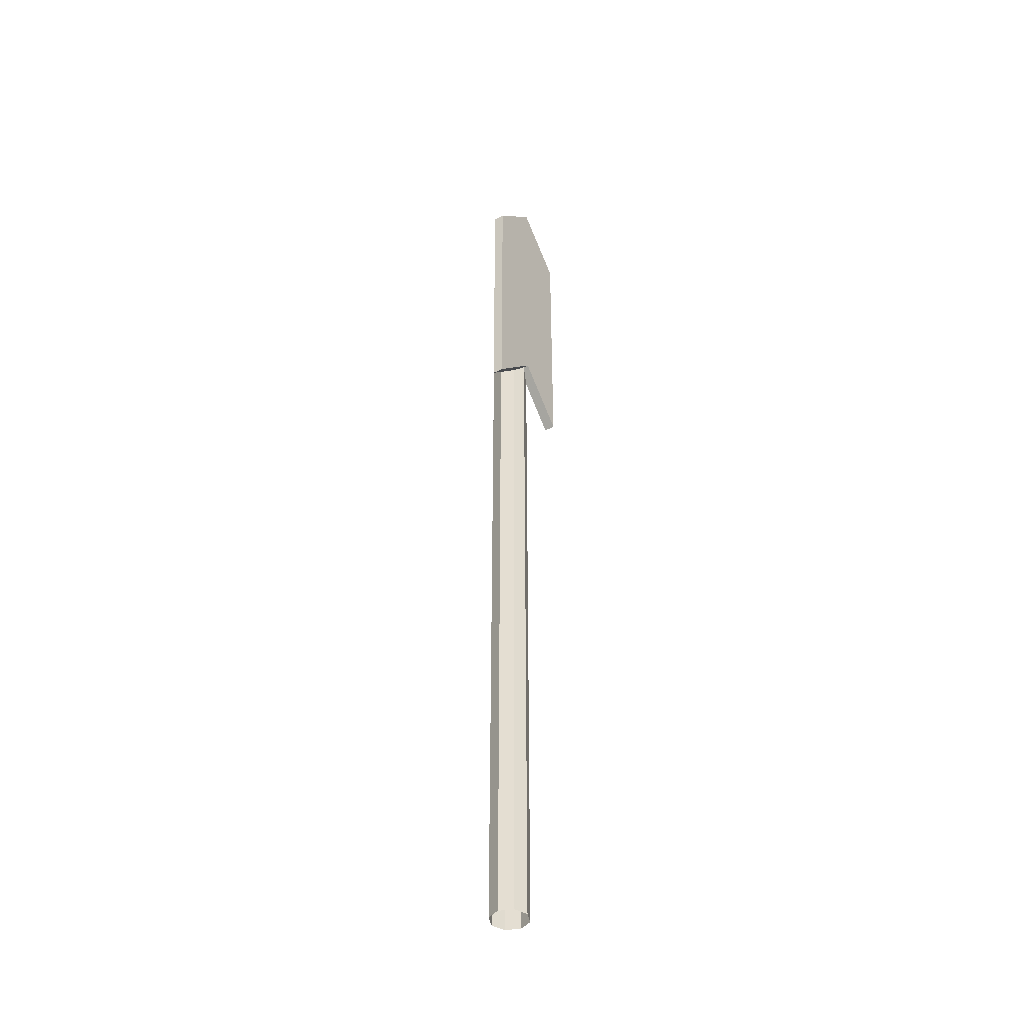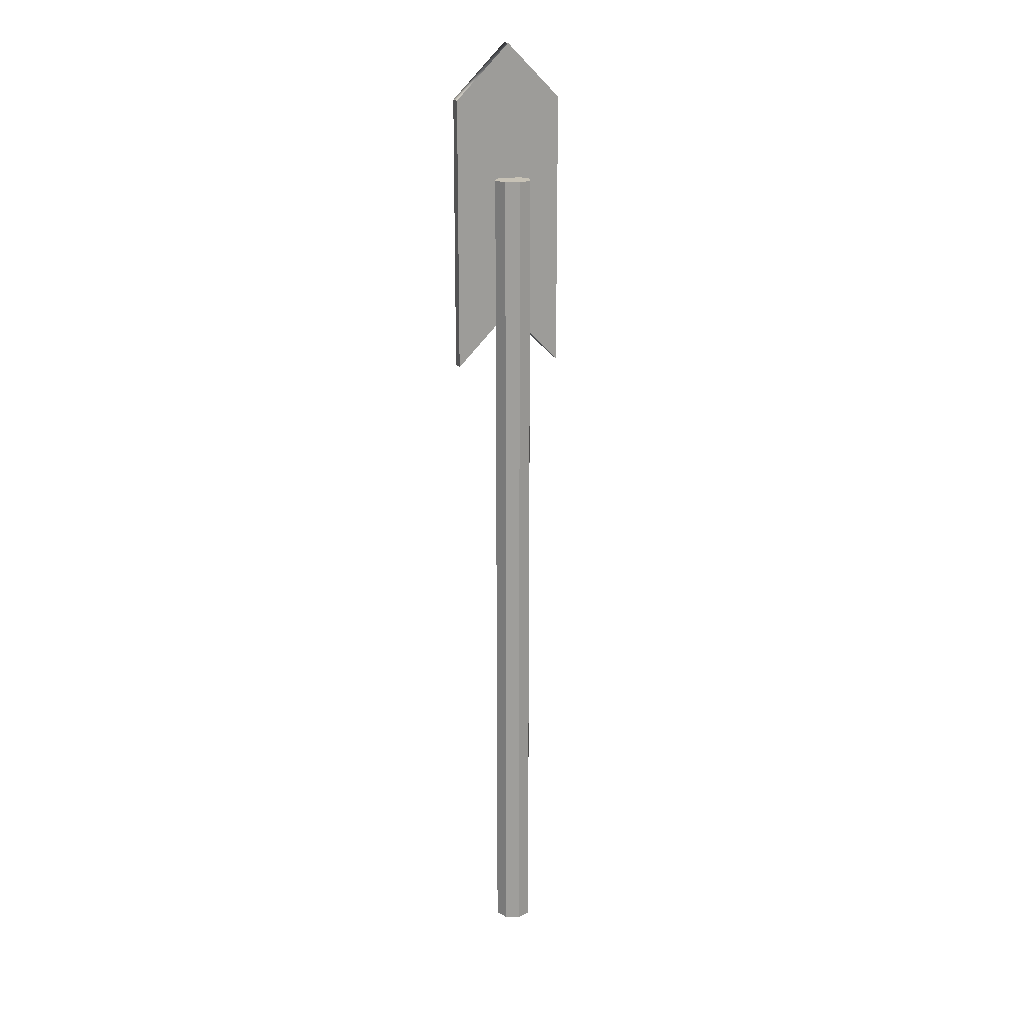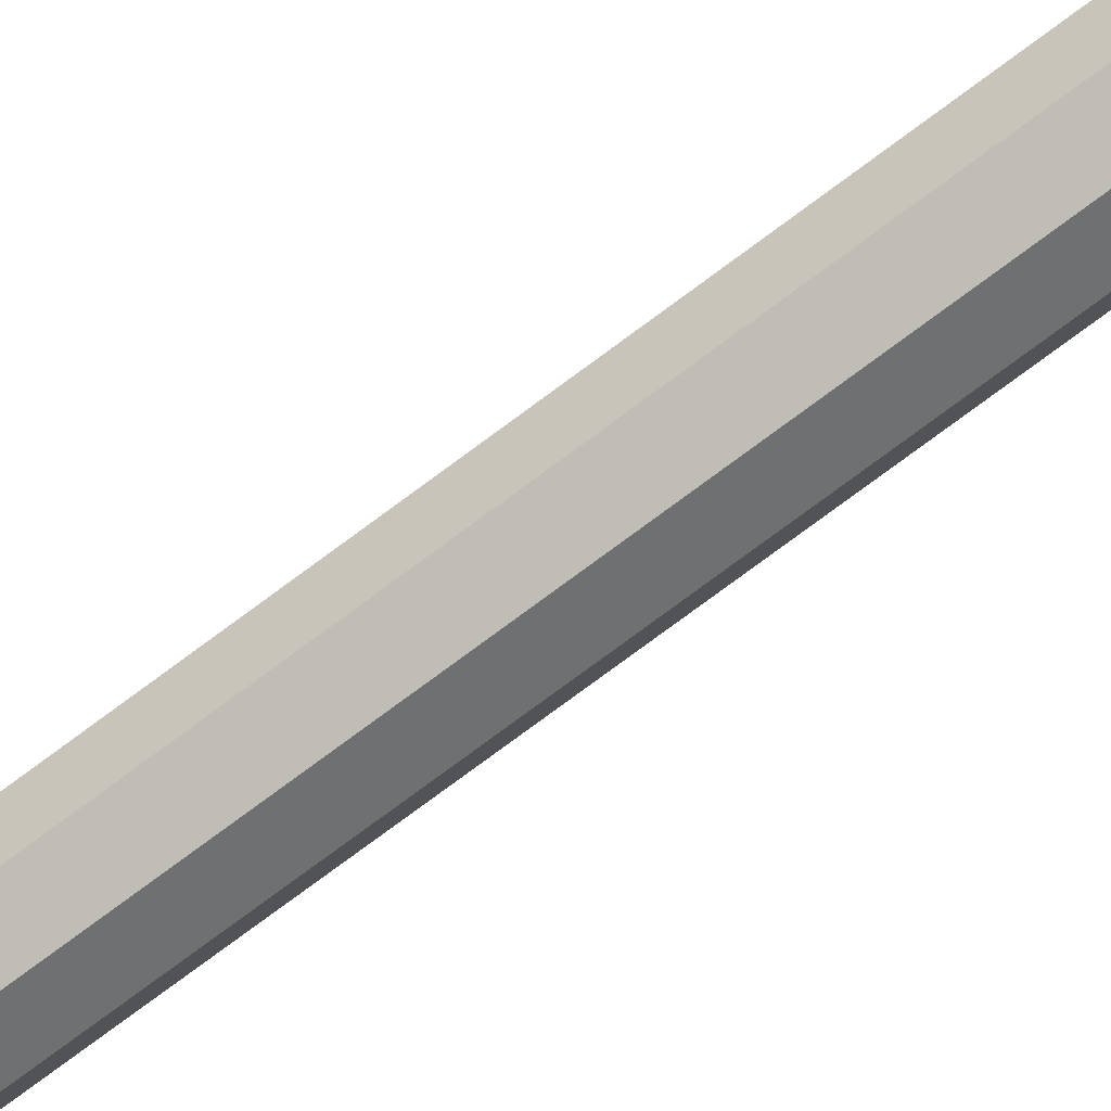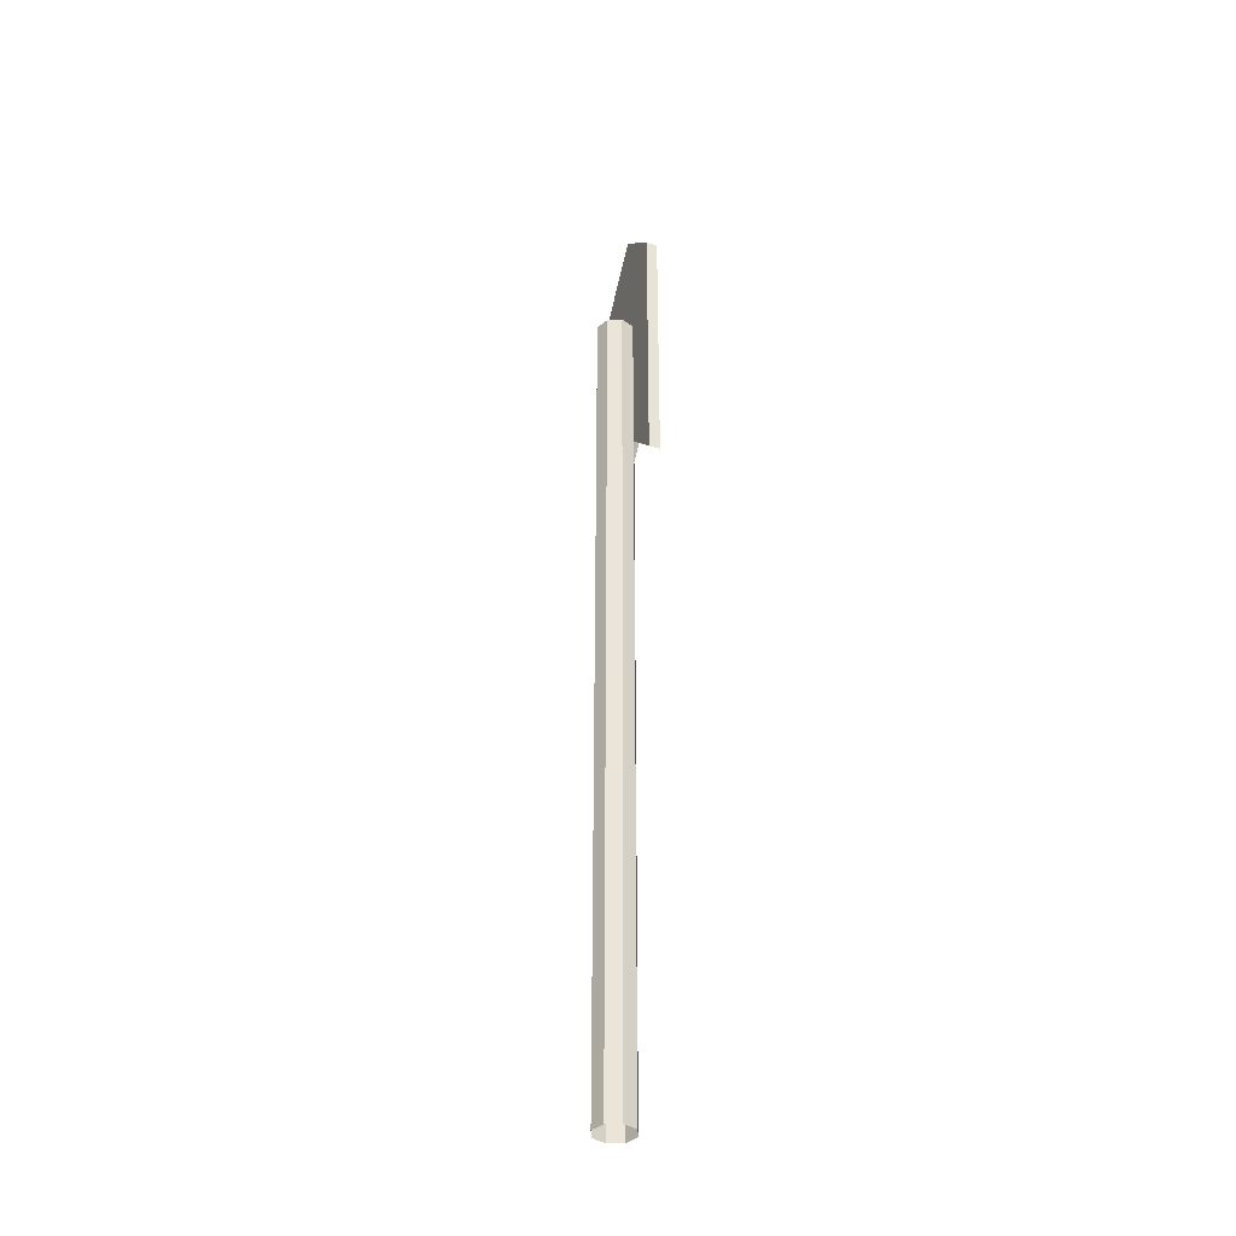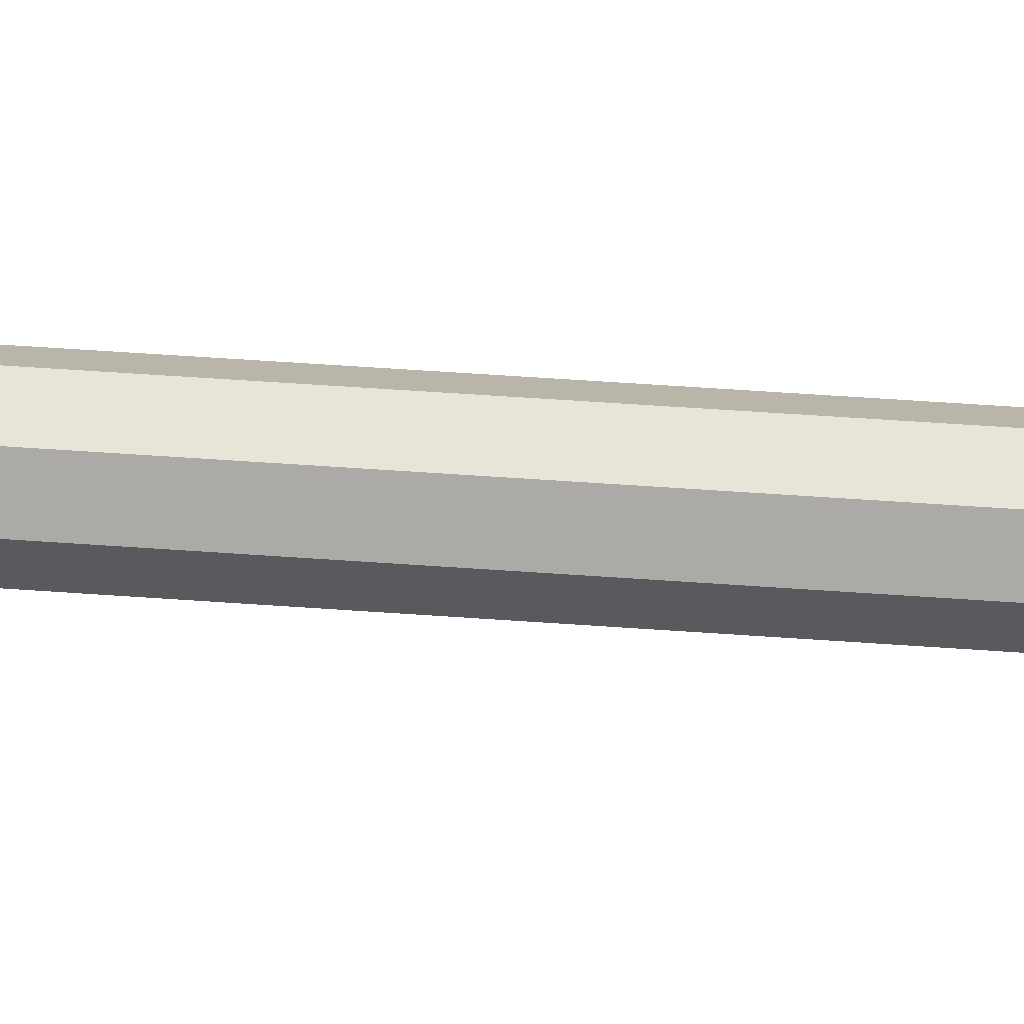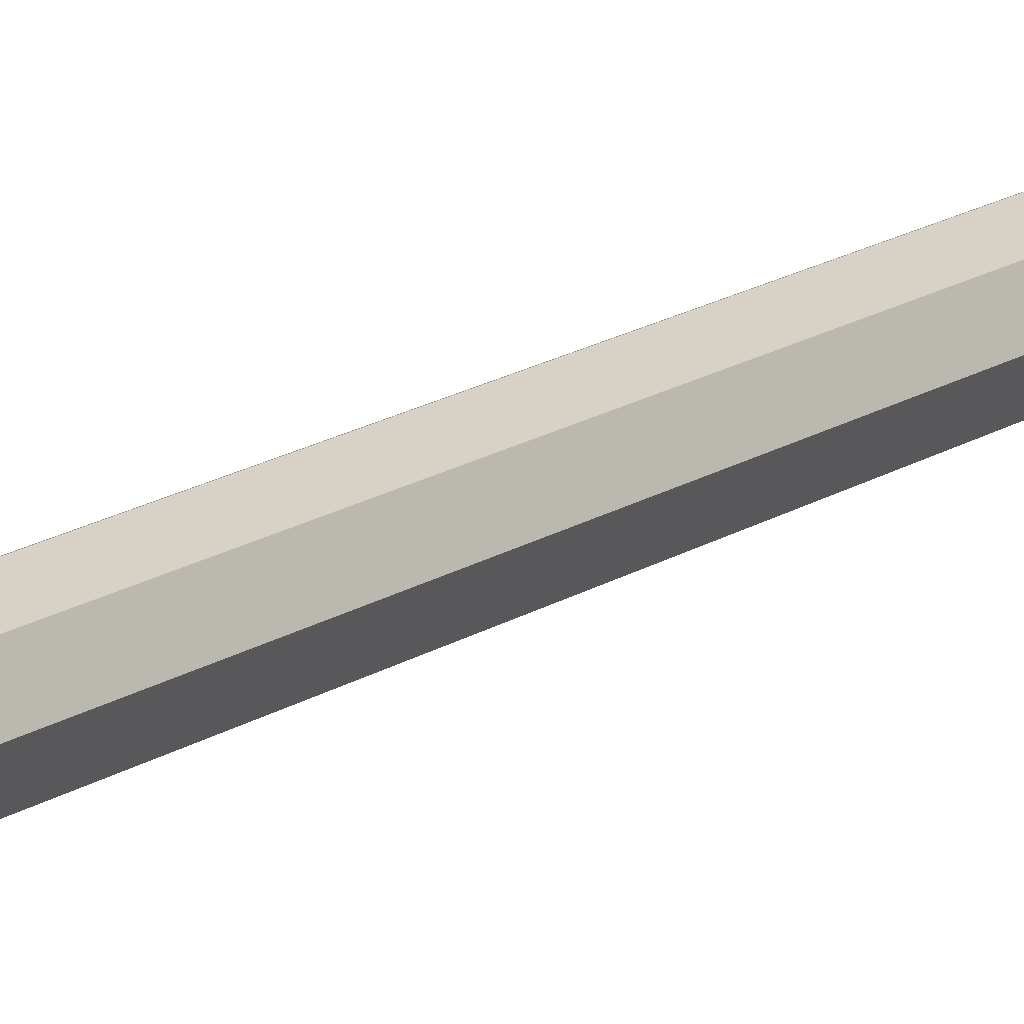
<metadata>
{"format":"obj","ext":"obj","renderer":"f3d","projection":"perspective","resolution":1024,"background":"white","views":[{"elev":-42.1,"azim":123.0,"up":"+Y"},{"elev":19.1,"azim":-21.4,"up":"+Y"},{"elev":-72.8,"azim":-52.9,"up":"+Z"},{"elev":-37.3,"azim":70.2,"up":"+Y"},{"elev":35.6,"azim":96.1,"up":"+Z"},{"elev":12.6,"azim":30.2,"up":"+Z"}]}
</metadata>
<code>
o Cube.001
v -0.5 1.3 -0.02454
v -0.4 1.2 -0.02454
v -0.4 1.2 -0.04454
v -0.5 1.3 -0.04454
v -0.6 1.2 -0.04454
v -0.6 1.2 -0.02454
v -0.5 0.8 -0.04454
v -0.4 0.7 -0.04454
v -0.4 0.7 -0.02454
v -0.5 0.8 -0.02454
v -0.6 0.7 -0.04454
v -0.6 0.7 -0.02454
v -0.4 0.8 -0.02454
v -0.5 0.9 -0.02454
v -0.4 0.9 -0.02454
v -0.5 1 -0.02454
v -0.4 1 -0.02454
v -0.5 1.1 -0.02454
v -0.4 1.1 -0.02454
v -0.5 1.2 -0.02454
v -0.6 0.8 -0.02454
v -0.6 0.9 -0.02454
v -0.6 1 -0.02454
v -0.6 1.1 -0.02454
v -0.4 0.8 -0.04454
v -0.4 0.9 -0.04454
v -0.4 1 -0.04454
v -0.4 1.1 -0.04454
v -0.6 0.8 -0.04454
v -0.6 0.9 -0.04454
v -0.6 1 -0.04454
v -0.6 1.1 -0.04454
v -0.4752 1.055 -0.02453
v -0.5 1.055 -0.0348
v -0.5 1.055 -0.0348
v -0.4752 1.055 -0.02453
v -0.5351 1.055 0.000277
v -0.5248 1.055 0.02508
v -0.5248 1.055 0.02508
v -0.5351 1.055 0.000277
v -0.4752 1.055 0.02508
v -0.4649 1.055 0.000277
v -0.4649 1.055 0.000277
v -0.4752 1.055 0.02508
v -0.5248 1.055 -0.02453
v -0.5248 1.055 -0.02453
v -0.5 1.055 0.03536
v -0.5 1.055 0.03536
v -0.4752 -0.4997 0.02508
v -0.4649 -0.4997 0.000277
v -0.5 -0.4997 0.03536
v -0.4752 -0.4997 -0.02453
v -0.5 -0.4997 -0.0348
v -0.5248 -0.4997 0.02508
v -0.5248 -0.4997 -0.02453
v -0.5351 -0.4997 0.000277
g Cube.001_Default_OBJ.003
f 1 2 3 4 5 6
f 7 8 9 10
f 11 7 10 12
f 9 13 14 10
f 13 15 16 14
f 15 17 18 16
f 17 19 20 18
f 19 2 1 20
f 10 14 21 12
f 14 16 22 21
f 16 18 23 22
f 18 20 24 23
f 20 1 6 24
f 8 25 13 9
f 25 26 15 13
f 26 27 17 15
f 27 28 19 17
f 28 3 2 19
f 12 21 29 11
f 21 22 30 29
f 22 23 31 30
f 23 24 32 31
f 24 6 5 32
f 33 34 35 36
f 37 38 39 40
f 41 42 43 44
f 34 45 46 35
f 38 47 48 39
f 42 33 36 43
f 45 37 38 47 41 42 33 34
f 44 49 50 43
f 45 37 40 46
f 47 41 44 48
f 48 51 49 44
f 36 52 53 35
f 43 50 52 36
f 39 54 51 48
f 46 55 56 40
f 40 56 54 39
f 35 53 55 46
g Cube.001_Anzeige.003
f 4 3 28 27 26 25 8 7
f 32 5 4 7 11 29 30 31

</code>
